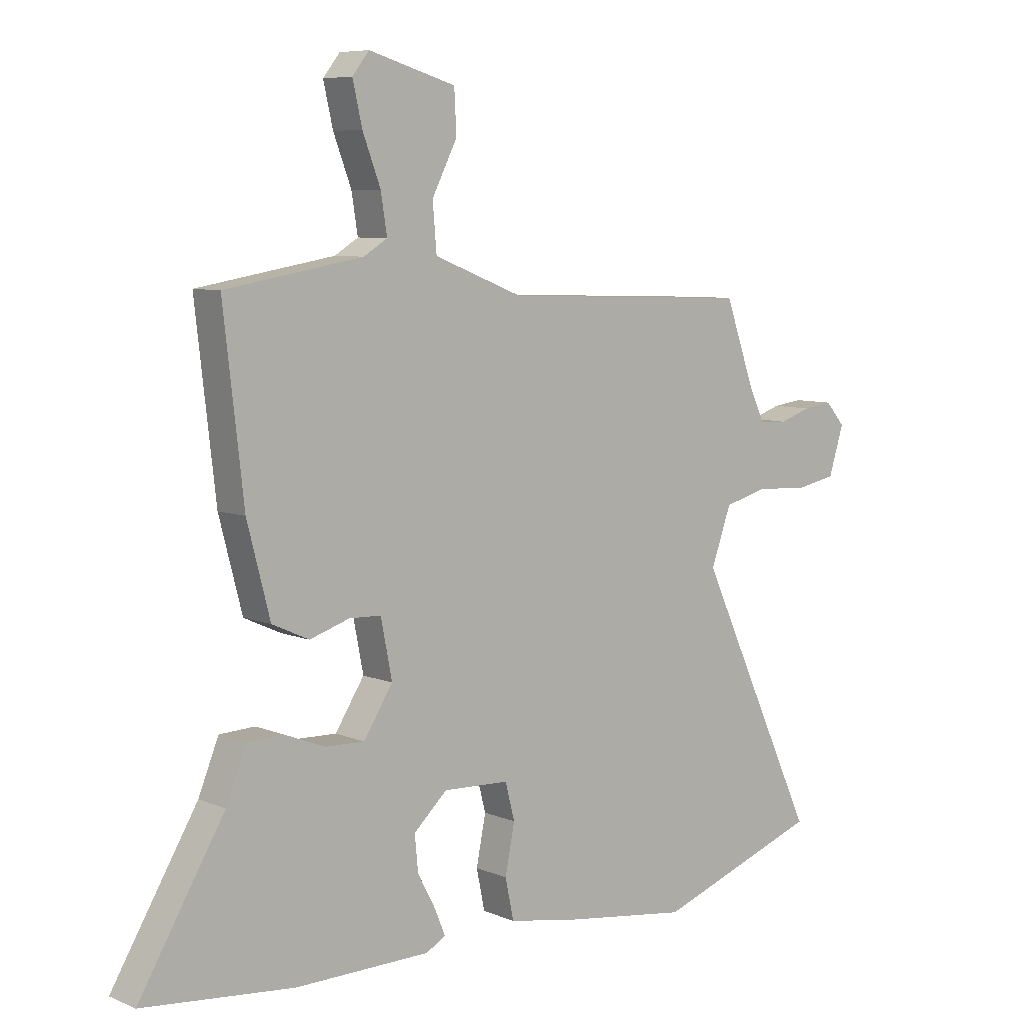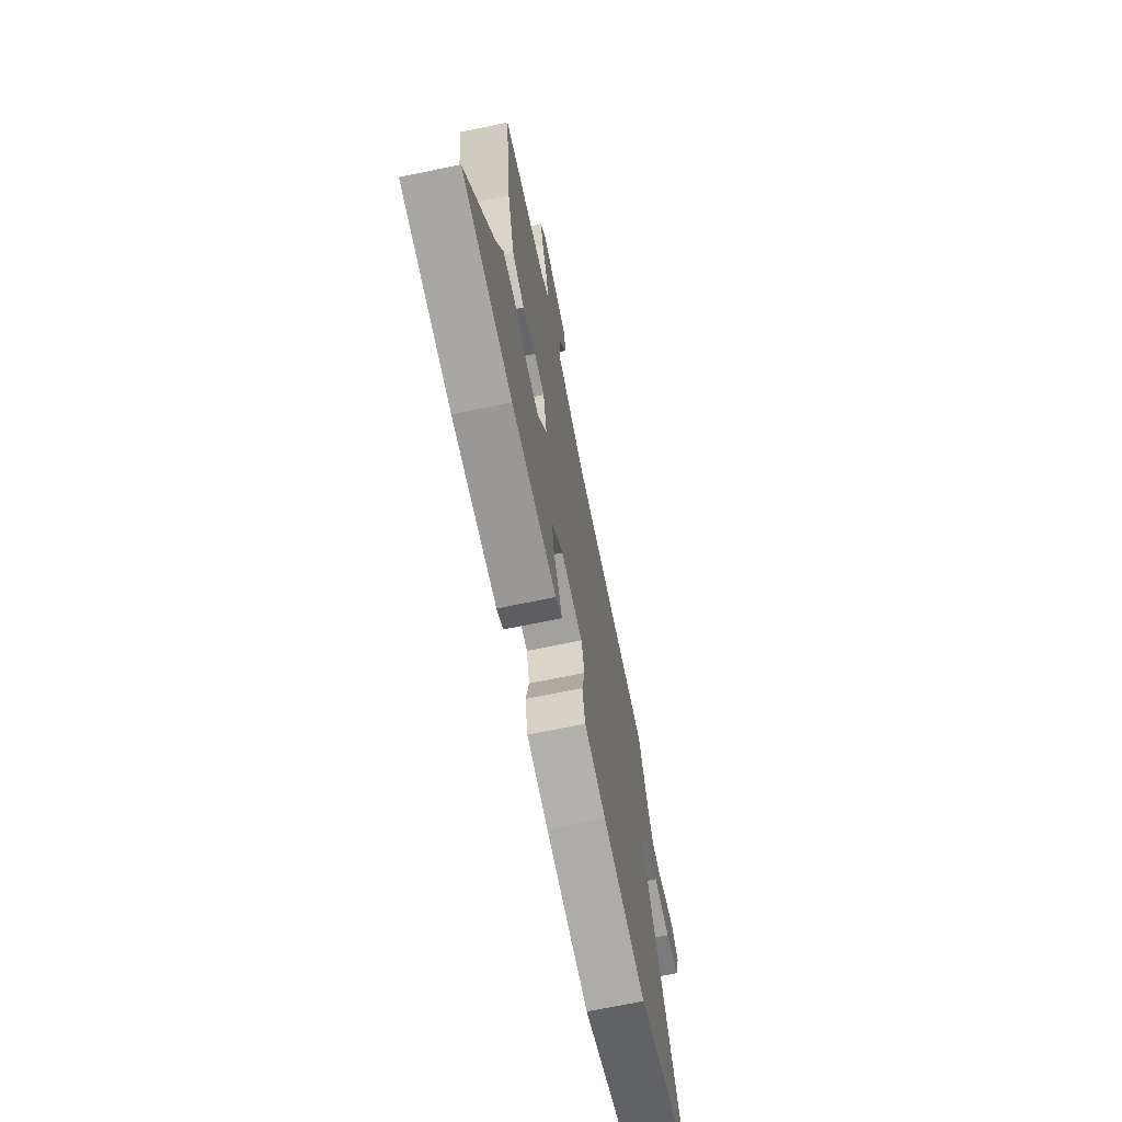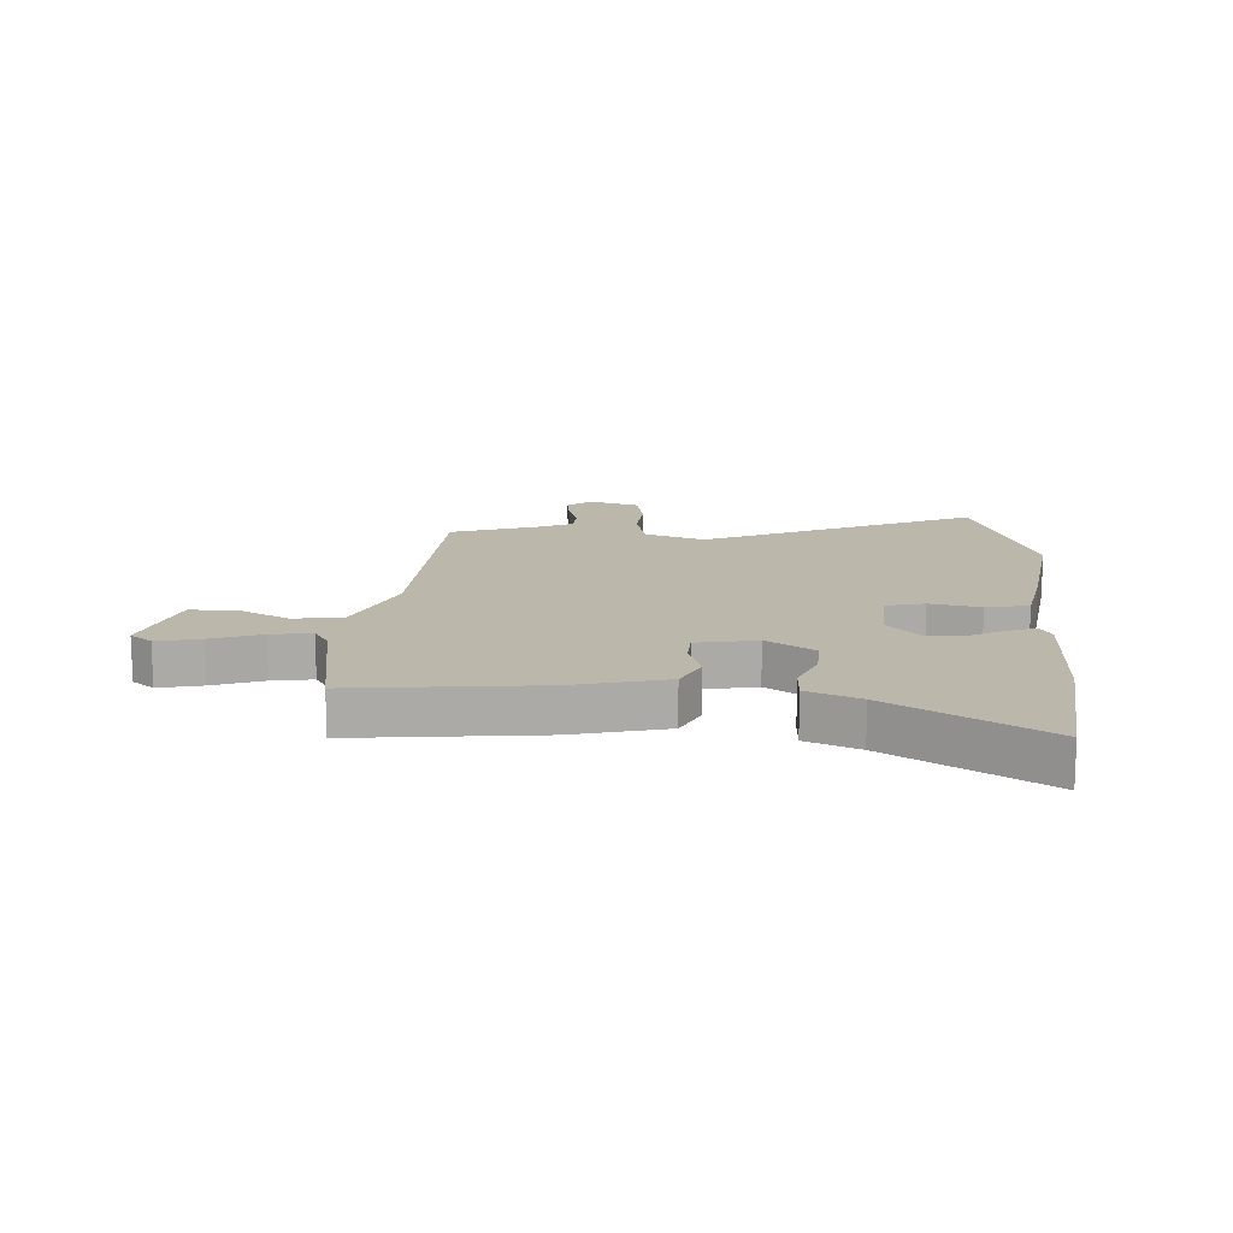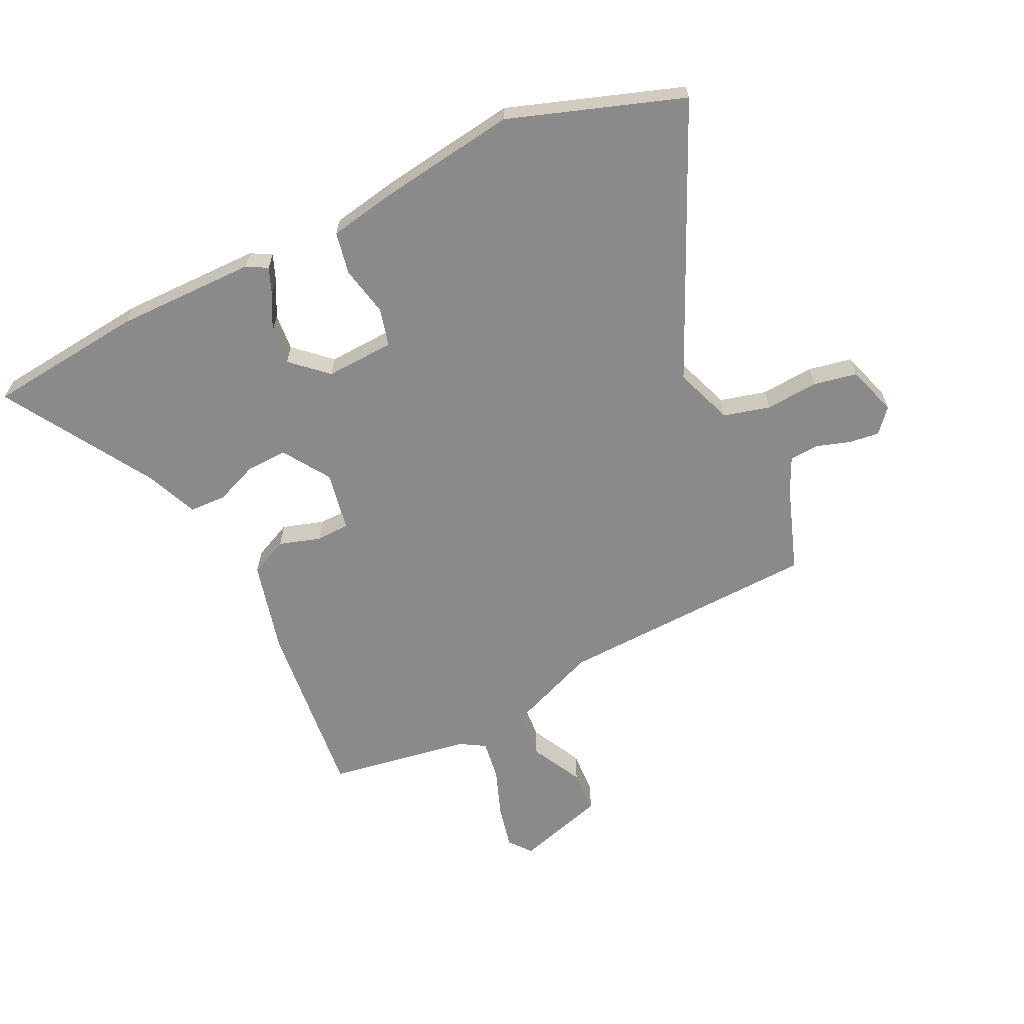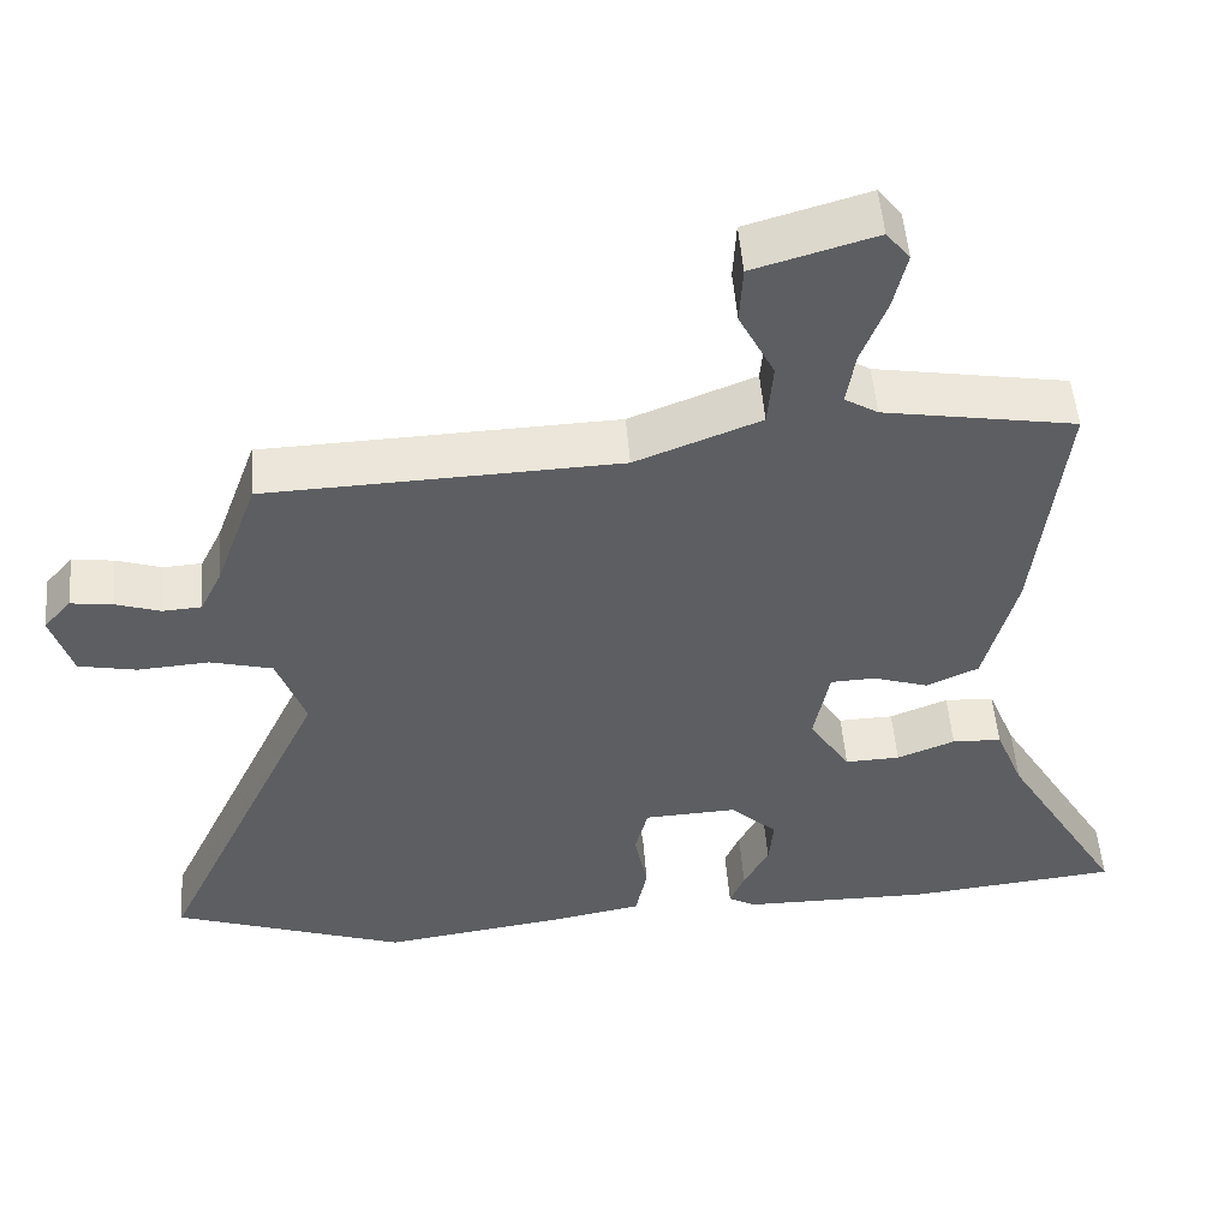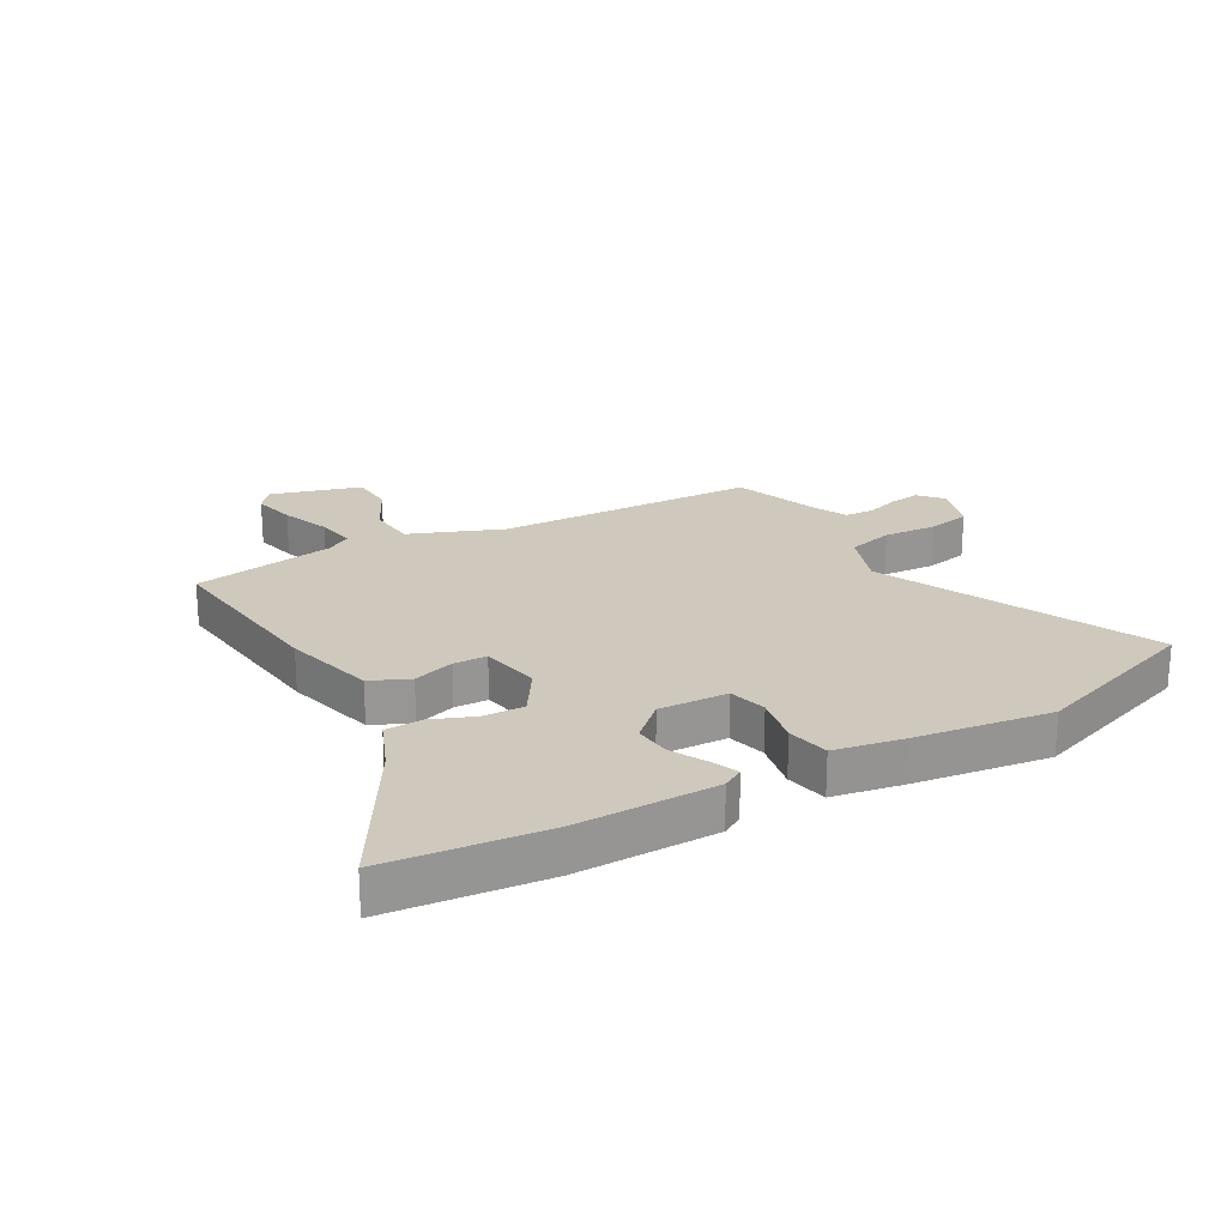
<metadata>
{"format":"obj","ext":"obj","renderer":"f3d","projection":"perspective","resolution":1024,"background":"white","views":[{"elev":7.2,"azim":139.6,"up":"+Z"},{"elev":-69.3,"azim":101.7,"up":"+Z"},{"elev":14.3,"azim":93.9,"up":"+Y"},{"elev":-63.5,"azim":-153.8,"up":"+Y"},{"elev":51.6,"azim":-4.6,"up":"+Z"},{"elev":22.5,"azim":150.6,"up":"+Y"}]}
</metadata>
<code>
v -0.486 0.07 0.461
v -0.037 0.07 0.476
v 0.122 0.07 0.538
v 0.129 0.07 0.621
v 0.084 0.07 0.71
v 0.088 0.07 0.785
v 0.243 0.07 0.83
v 0.273 0.07 0.792
v 0.256 0.07 0.718
v 0.224 0.07 0.634
v 0.213 0.07 0.565
v 0.255 0.07 0.539
v 0.5 0.07 0.497
v 0.464 0.07 0.183
v 0.423 0.07 0.026
v 0.357 0.07 -0.004
v 0.286 0.07 0.019
v 0.229 0.07 0.017
v 0.209 0.07 -0.085
v 0.261 0.07 -0.166
v 0.331 0.07 -0.164
v 0.405 0.07 -0.135
v 0.468 0.07 -0.138
v 0.504 0.07 -0.227
v 0.657 0.07 -0.484
v 0.387 0.07 -0.511
v 0.146 0.07 -0.508
v 0.111 0.07 -0.488
v 0.13 0.07 -0.442
v 0.162 0.07 -0.382
v 0.168 0.07 -0.319
v 0.108 0.07 -0.263
v -0.01 0.07 -0.268
v -0.027 0.07 -0.333
v -0.01 0.07 -0.419
v -0.025 0.07 -0.491
v -0.141 0.07 -0.512
v -0.375 0.07 -0.544
v -0.671 0.07 -0.44
v -0.455 0.07 0.021
v -0.491 0.07 0.122
v -0.57 0.07 0.143
v -0.661 0.07 0.137
v -0.735 0.07 0.152
v -0.762 0.07 0.238
v -0.727 0.07 0.278
v -0.674 0.07 0.271
v -0.617 0.07 0.252
v -0.567 0.07 0.255
v -0.539 0.07 0.313
v -0.486 0 0.461
v -0.037 0 0.476
v 0.122 0 0.538
v 0.129 0 0.621
v 0.084 0 0.71
v 0.088 0 0.785
v 0.243 0 0.83
v 0.273 0 0.792
v 0.256 0 0.718
v 0.224 0 0.634
v 0.213 0 0.565
v 0.255 0 0.539
v 0.5 0 0.497
v 0.464 0 0.183
v 0.423 0 0.026
v 0.357 0 -0.004
v 0.286 0 0.019
v 0.229 0 0.017
v 0.209 0 -0.085
v 0.261 0 -0.166
v 0.331 0 -0.164
v 0.405 0 -0.135
v 0.468 0 -0.138
v 0.504 0 -0.227
v 0.657 0 -0.484
v 0.387 0 -0.511
v 0.146 0 -0.508
v 0.111 0 -0.488
v 0.13 0 -0.442
v 0.162 0 -0.382
v 0.168 0 -0.319
v 0.108 0 -0.263
v -0.01 0 -0.268
v -0.027 0 -0.333
v -0.01 0 -0.419
v -0.025 0 -0.491
v -0.141 0 -0.512
v -0.375 0 -0.544
v -0.671 0 -0.44
v -0.455 0 0.021
v -0.491 0 0.122
v -0.57 0 0.143
v -0.661 0 0.137
v -0.735 0 0.152
v -0.762 0 0.238
v -0.727 0 0.278
v -0.674 0 0.271
v -0.617 0 0.252
v -0.567 0 0.255
v -0.539 0 0.313
f 46 47 48
f 45 46 48
f 44 45 48
f 43 44 48
f 42 43 48
f 41 42 48 49
f 38 39 40
f 37 38 40
f 36 37 40
f 35 36 40
f 34 35 40
f 33 34 40 41
f 41 49 50
f 33 41 50
f 32 33 50
f 28 29 30
f 27 28 30
f 26 27 30
f 25 26 30
f 24 25 30
f 24 30 31
f 23 24 31
f 22 23 31
f 21 22 31
f 20 21 31 32
f 15 16 17
f 14 15 17
f 13 14 17
f 12 13 17
f 11 12 17 18
f 8 9 10
f 7 8 10
f 6 7 10
f 5 6 10
f 4 5 10
f 3 4 10 11
f 11 18 19
f 3 11 19
f 2 3 19
f 32 50 1
f 20 32 1
f 19 20 1
f 1 2 19
f 98 97 96
f 98 96 95
f 98 95 94
f 98 94 93
f 98 93 92
f 99 98 92 91
f 90 89 88
f 90 88 87
f 90 87 86
f 90 86 85
f 90 85 84
f 91 90 84 83
f 100 99 91
f 100 91 83
f 100 83 82
f 80 79 78
f 80 78 77
f 80 77 76
f 80 76 75
f 80 75 74
f 81 80 74
f 81 74 73
f 81 73 72
f 81 72 71
f 82 81 71 70
f 67 66 65
f 67 65 64
f 67 64 63
f 67 63 62
f 68 67 62 61
f 60 59 58
f 60 58 57
f 60 57 56
f 60 56 55
f 60 55 54
f 61 60 54 53
f 69 68 61
f 69 61 53
f 69 53 52
f 51 100 82
f 51 82 70
f 51 70 69
f 69 52 51
f 1 51 52 2
f 2 52 53 3
f 3 53 54 4
f 4 54 55 5
f 5 55 56 6
f 6 56 57 7
f 7 57 58 8
f 8 58 59 9
f 9 59 60 10
f 10 60 61 11
f 11 61 62 12
f 12 62 63 13
f 13 63 64 14
f 14 64 65 15
f 15 65 66 16
f 16 66 67 17
f 17 67 68 18
f 18 68 69 19
f 19 69 70 20
f 20 70 71 21
f 21 71 72 22
f 22 72 73 23
f 23 73 74 24
f 24 74 75 25
f 25 75 76 26
f 26 76 77 27
f 27 77 78 28
f 28 78 79 29
f 29 79 80 30
f 30 80 81 31
f 31 81 82 32
f 32 82 83 33
f 33 83 84 34
f 34 84 85 35
f 35 85 86 36
f 36 86 87 37
f 37 87 88 38
f 38 88 89 39
f 39 89 90 40
f 40 90 91 41
f 41 91 92 42
f 42 92 93 43
f 43 93 94 44
f 44 94 95 45
f 45 95 96 46
f 46 96 97 47
f 47 97 98 48
f 48 98 99 49
f 49 99 100 50
f 50 100 51 1

</code>
